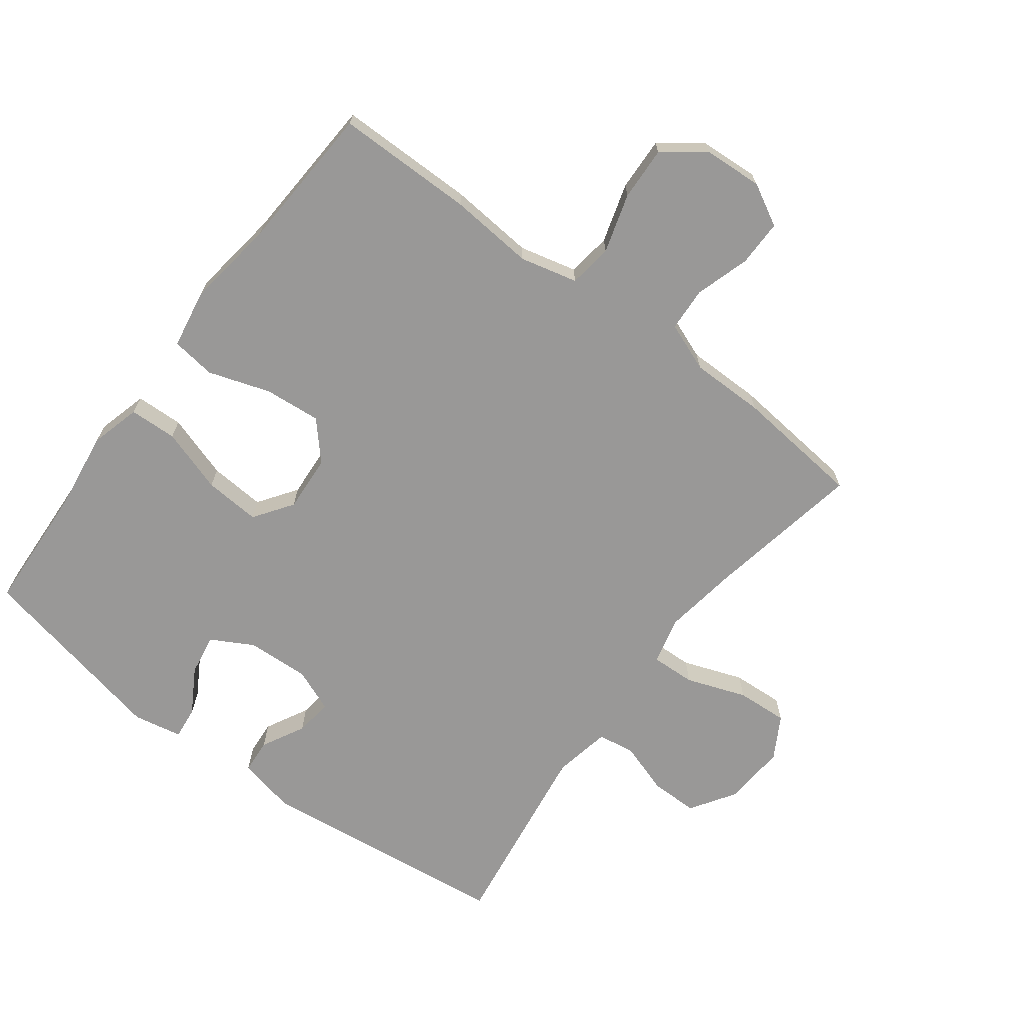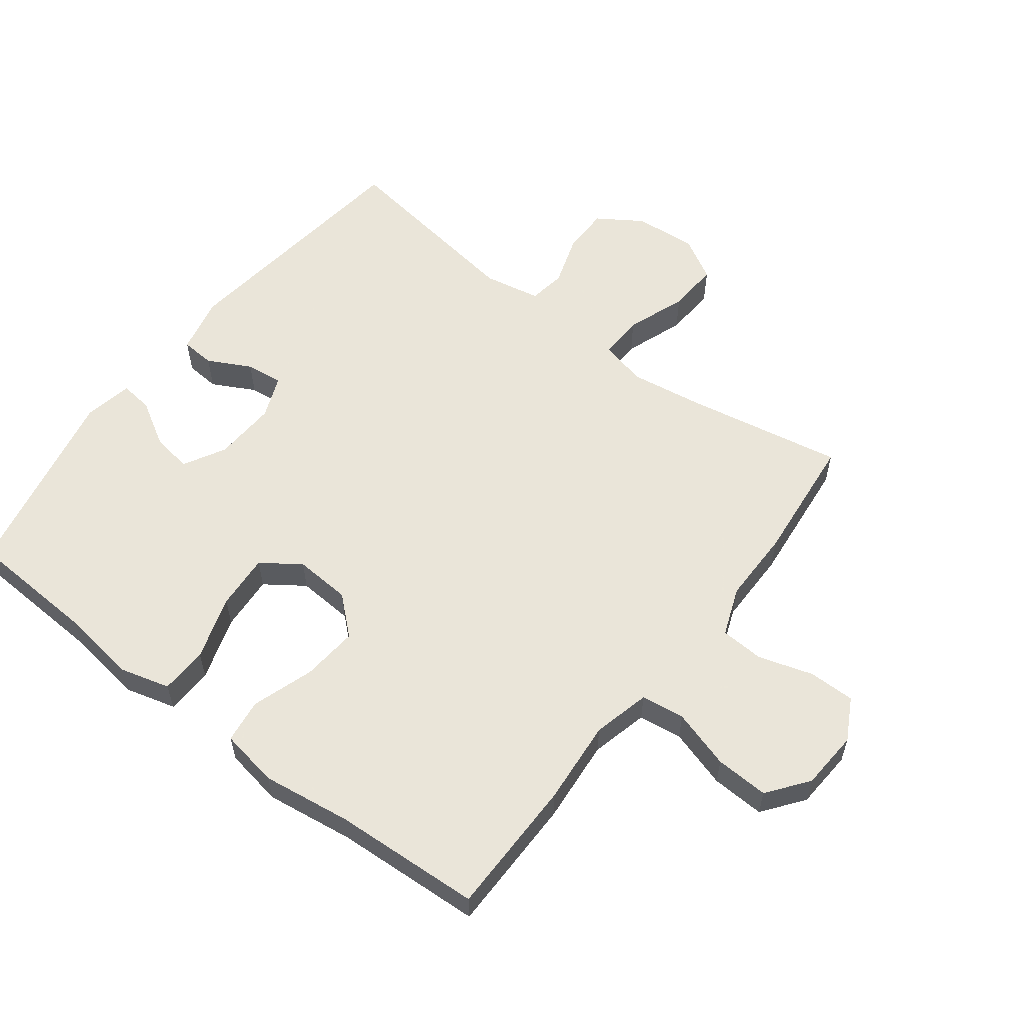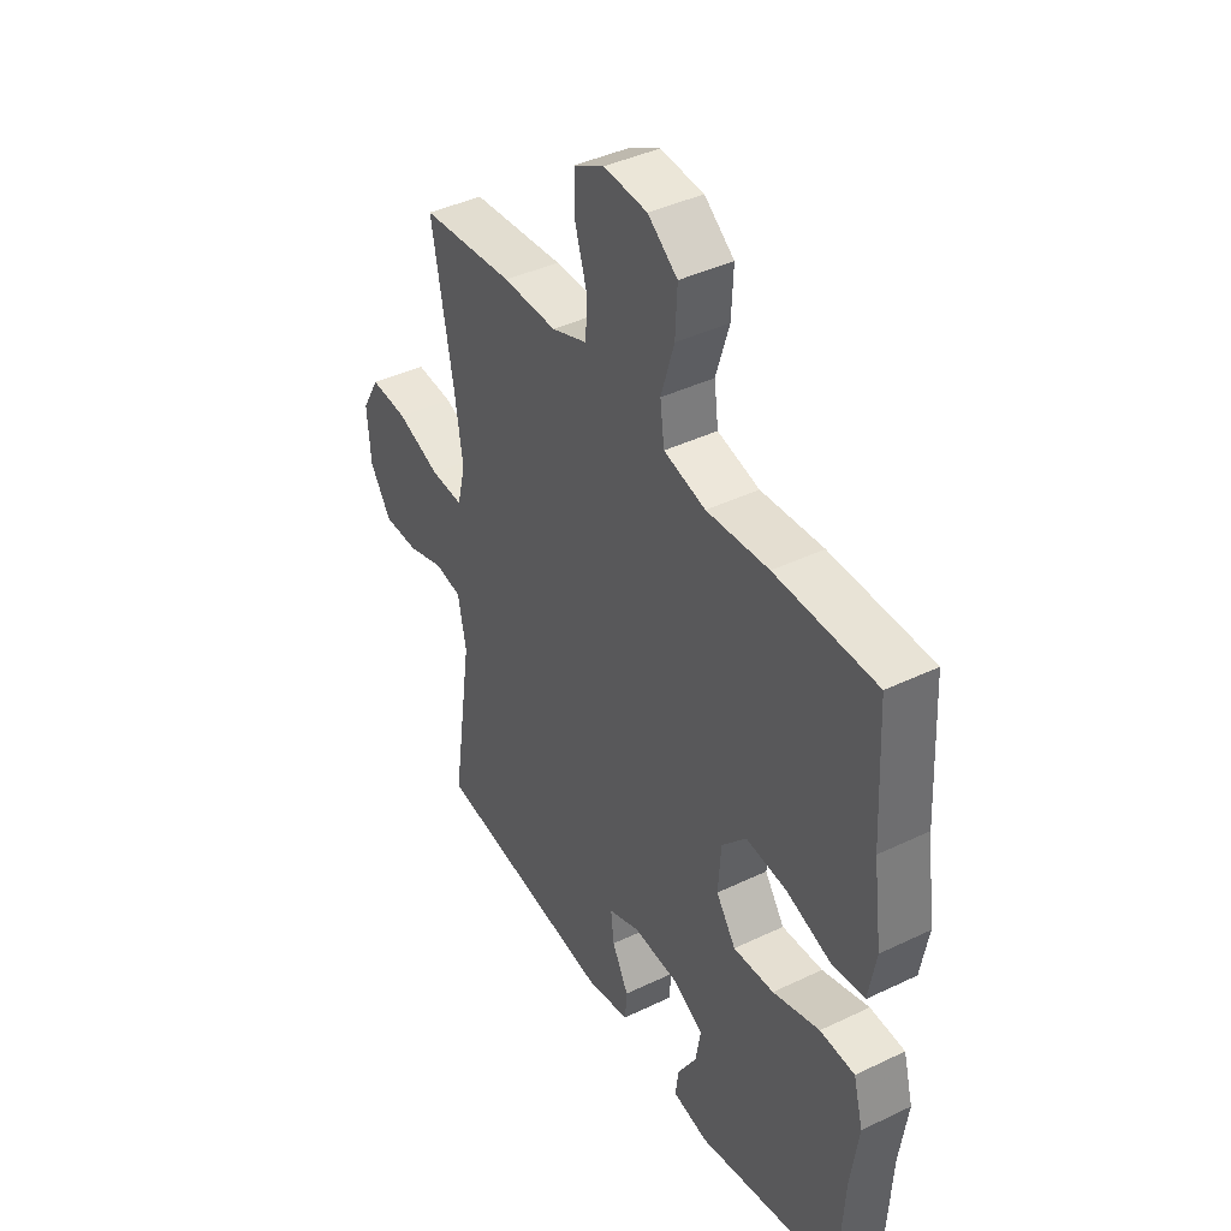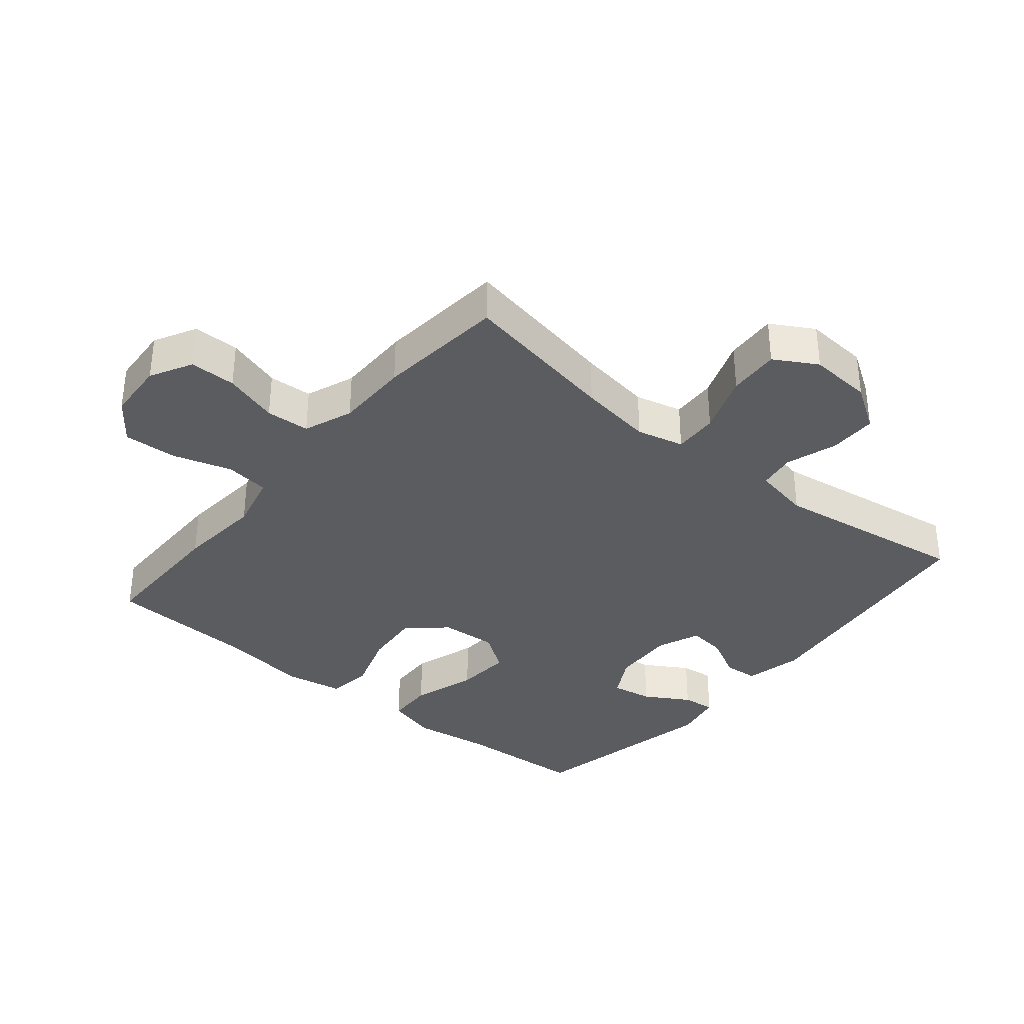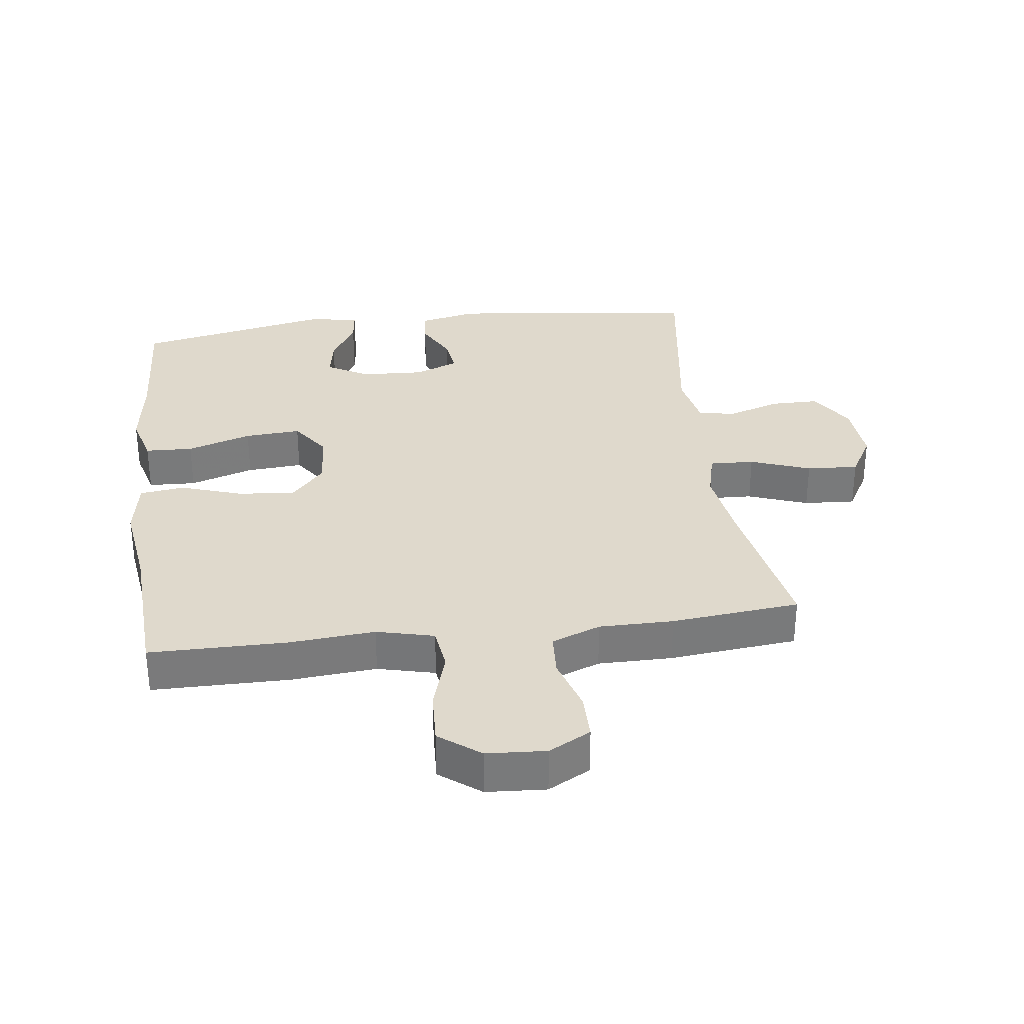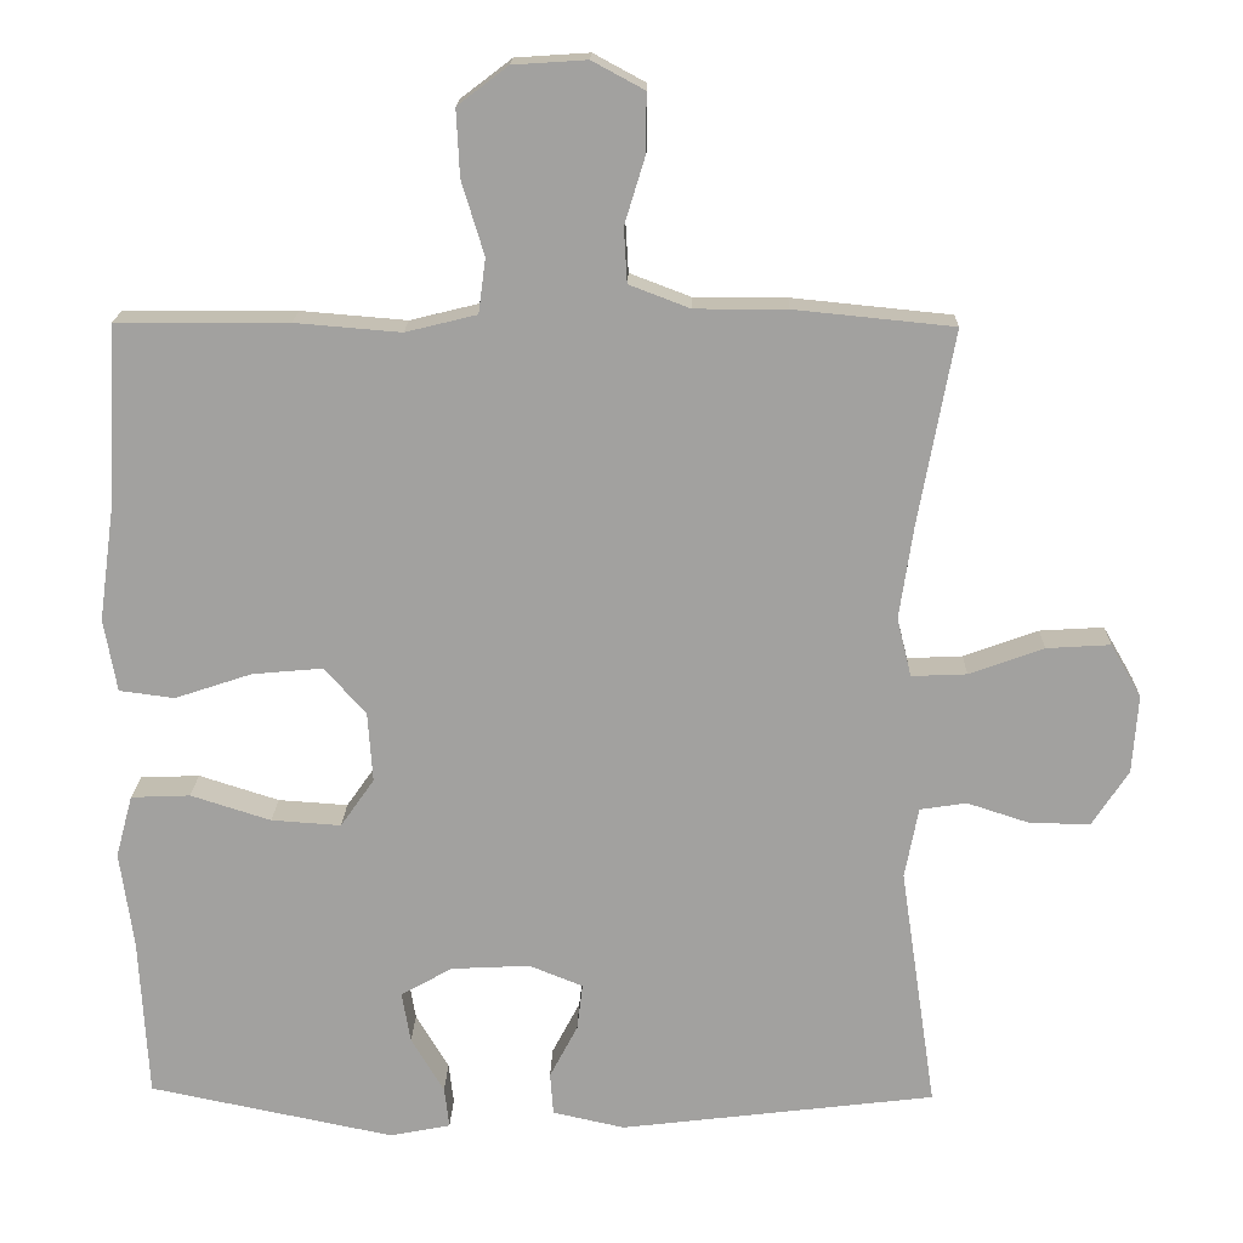
<metadata>
{"format":"obj","ext":"obj","renderer":"f3d","projection":"perspective","resolution":1024,"background":"white","views":[{"elev":-68.7,"azim":-37.1,"up":"+Y"},{"elev":57.7,"azim":-52.7,"up":"+Y"},{"elev":41.6,"azim":-120.1,"up":"+Z"},{"elev":-35.1,"azim":50.4,"up":"+Y"},{"elev":32.3,"azim":-7.3,"up":"+Y"},{"elev":17.6,"azim":1.4,"up":"+Z"}]}
</metadata>
<code>
v 0.5 0.07 -0.5
v 0.106 0.07 -0.548
v 0.016 0.07 -0.528
v 0.012 0.07 -0.475
v 0.047 0.07 -0.408
v 0.054 0.07 -0.35
v -0.013 0.07 -0.323
v -0.111 0.07 -0.328
v -0.176 0.07 -0.364
v -0.165 0.07 -0.428
v -0.124 0.07 -0.497
v -0.118 0.07 -0.548
v -0.194 0.07 -0.563
v -0.5 0.07 -0.5
v -0.511 0.07 -0.299
v -0.528 0.07 -0.178
v -0.507 0.07 -0.1
v -0.433 0.07 -0.097
v -0.333 0.07 -0.129
v -0.246 0.07 -0.135
v -0.204 0.07 -0.075
v -0.21 0.07 0.013
v -0.262 0.07 0.071
v -0.35 0.07 0.063
v -0.446 0.07 0.031
v -0.515 0.07 0.04
v -0.531 0.07 0.131
v -0.512 0.07 0.27
v -0.5 0.07 0.5
v -0.286 0.07 0.501
v -0.154 0.07 0.49
v -0.065 0.07 0.512
v -0.056 0.07 0.58
v -0.084 0.07 0.672
v -0.088 0.07 0.755
v -0.025 0.07 0.803
v 0.067 0.07 0.809
v 0.132 0.07 0.774
v 0.132 0.07 0.702
v 0.106 0.07 0.617
v 0.11 0.07 0.549
v 0.186 0.07 0.52
v 0.301 0.07 0.52
v 0.5 0.07 0.5
v 0.455 0.07 0.255
v 0.438 0.07 0.14
v 0.456 0.07 0.067
v 0.525 0.07 0.07
v 0.618 0.07 0.104
v 0.698 0.07 0.109
v 0.736 0.07 0.043
v 0.729 0.07 -0.055
v 0.684 0.07 -0.124
v 0.61 0.07 -0.124
v 0.53 0.07 -0.098
v 0.472 0.07 -0.107
v 0.455 0.07 -0.196
v 0.5 0 -0.5
v 0.106 0 -0.548
v 0.016 0 -0.528
v 0.012 0 -0.475
v 0.047 0 -0.408
v 0.054 0 -0.35
v -0.013 0 -0.323
v -0.111 0 -0.328
v -0.176 0 -0.364
v -0.165 0 -0.428
v -0.124 0 -0.497
v -0.118 0 -0.548
v -0.194 0 -0.563
v -0.5 0 -0.5
v -0.511 0 -0.299
v -0.528 0 -0.178
v -0.507 0 -0.1
v -0.433 0 -0.097
v -0.333 0 -0.129
v -0.246 0 -0.135
v -0.204 0 -0.075
v -0.21 0 0.013
v -0.262 0 0.071
v -0.35 0 0.063
v -0.446 0 0.031
v -0.515 0 0.04
v -0.531 0 0.131
v -0.512 0 0.27
v -0.5 0 0.5
v -0.286 0 0.501
v -0.154 0 0.49
v -0.065 0 0.512
v -0.056 0 0.58
v -0.084 0 0.672
v -0.088 0 0.755
v -0.025 0 0.803
v 0.067 0 0.809
v 0.132 0 0.774
v 0.132 0 0.702
v 0.106 0 0.617
v 0.11 0 0.549
v 0.186 0 0.52
v 0.301 0 0.52
v 0.5 0 0.5
v 0.455 0 0.255
v 0.438 0 0.14
v 0.456 0 0.067
v 0.525 0 0.07
v 0.618 0 0.104
v 0.698 0 0.109
v 0.736 0 0.043
v 0.729 0 -0.055
v 0.684 0 -0.124
v 0.61 0 -0.124
v 0.53 0 -0.098
v 0.472 0 -0.107
v 0.455 0 -0.196
f 53 54 55
f 52 53 55
f 51 52 55
f 50 51 55
f 49 50 55
f 48 49 55
f 47 48 55 56
f 46 47 56 57
f 42 43 44 45
f 41 42 45 46
f 38 39 40
f 37 38 40
f 36 37 40
f 35 36 40
f 34 35 40
f 33 34 40
f 32 33 40 41
f 41 46 57
f 32 41 57
f 31 32 57
f 31 57 1
f 30 31 1
f 29 30 1
f 28 29 1
f 26 27 28
f 25 26 28
f 24 25 28
f 17 18 19
f 16 17 19
f 15 16 19
f 15 19 20
f 13 14 15
f 12 13 15
f 11 12 15
f 10 11 15
f 9 10 15 20
f 8 9 20 21
f 3 4 5
f 2 3 5
f 1 2 5
f 1 5 6
f 23 24 28
f 23 28 1
f 22 23 1
f 7 8 21 22
f 1 6 7 22
f 112 111 110
f 112 110 109
f 112 109 108
f 112 108 107
f 112 107 106
f 112 106 105
f 113 112 105 104
f 114 113 104 103
f 102 101 100 99
f 103 102 99 98
f 97 96 95
f 97 95 94
f 97 94 93
f 97 93 92
f 97 92 91
f 97 91 90
f 98 97 90 89
f 114 103 98
f 114 98 89
f 114 89 88
f 58 114 88
f 58 88 87
f 58 87 86
f 58 86 85
f 85 84 83
f 85 83 82
f 85 82 81
f 76 75 74
f 76 74 73
f 76 73 72
f 77 76 72
f 72 71 70
f 72 70 69
f 72 69 68
f 72 68 67
f 77 72 67 66
f 78 77 66 65
f 62 61 60
f 62 60 59
f 62 59 58
f 63 62 58
f 85 81 80
f 58 85 80
f 58 80 79
f 79 78 65 64
f 79 64 63 58
f 1 58 59 2
f 2 59 60 3
f 3 60 61 4
f 4 61 62 5
f 5 62 63 6
f 6 63 64 7
f 7 64 65 8
f 8 65 66 9
f 9 66 67 10
f 10 67 68 11
f 11 68 69 12
f 12 69 70 13
f 13 70 71 14
f 14 71 72 15
f 15 72 73 16
f 16 73 74 17
f 17 74 75 18
f 18 75 76 19
f 19 76 77 20
f 20 77 78 21
f 21 78 79 22
f 22 79 80 23
f 23 80 81 24
f 24 81 82 25
f 25 82 83 26
f 26 83 84 27
f 27 84 85 28
f 28 85 86 29
f 29 86 87 30
f 30 87 88 31
f 31 88 89 32
f 32 89 90 33
f 33 90 91 34
f 34 91 92 35
f 35 92 93 36
f 36 93 94 37
f 37 94 95 38
f 38 95 96 39
f 39 96 97 40
f 40 97 98 41
f 41 98 99 42
f 42 99 100 43
f 43 100 101 44
f 44 101 102 45
f 45 102 103 46
f 46 103 104 47
f 47 104 105 48
f 48 105 106 49
f 49 106 107 50
f 50 107 108 51
f 51 108 109 52
f 52 109 110 53
f 53 110 111 54
f 54 111 112 55
f 55 112 113 56
f 56 113 114 57
f 57 114 58 1

</code>
